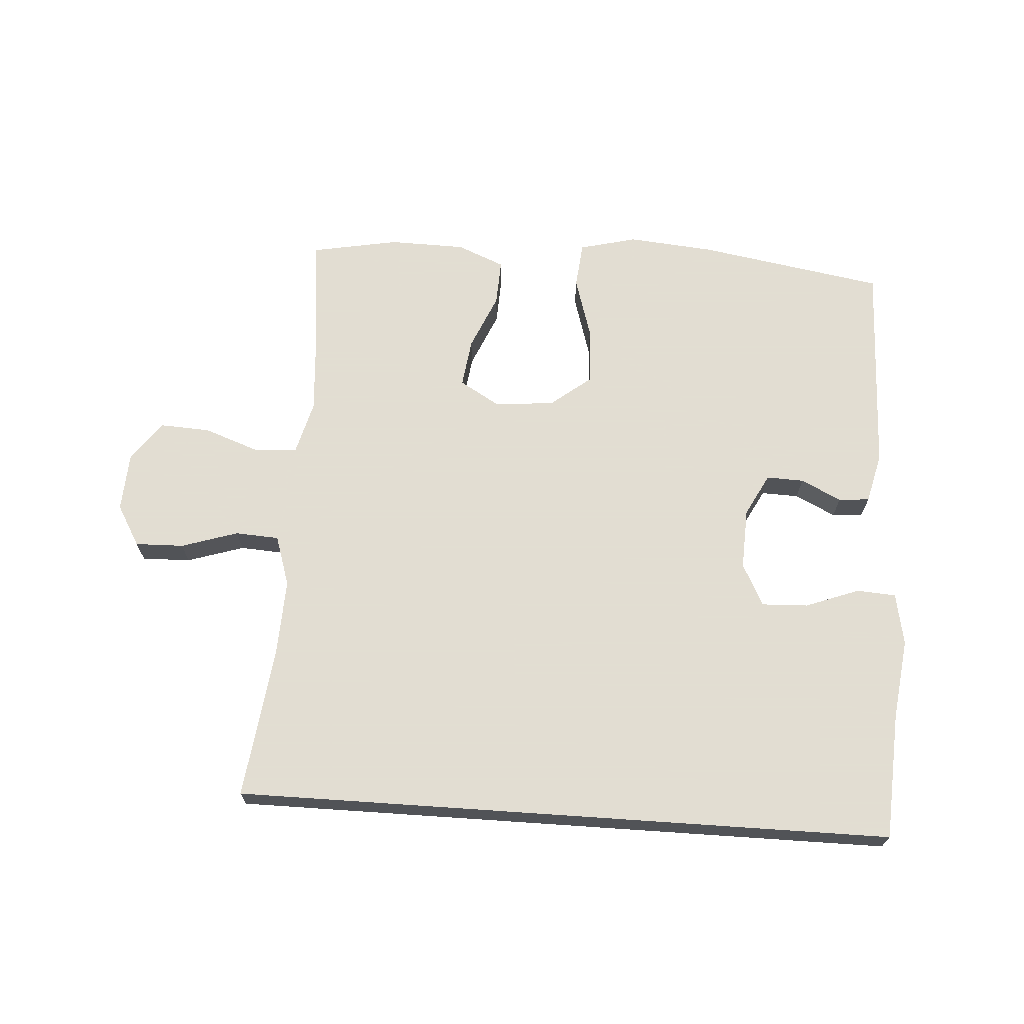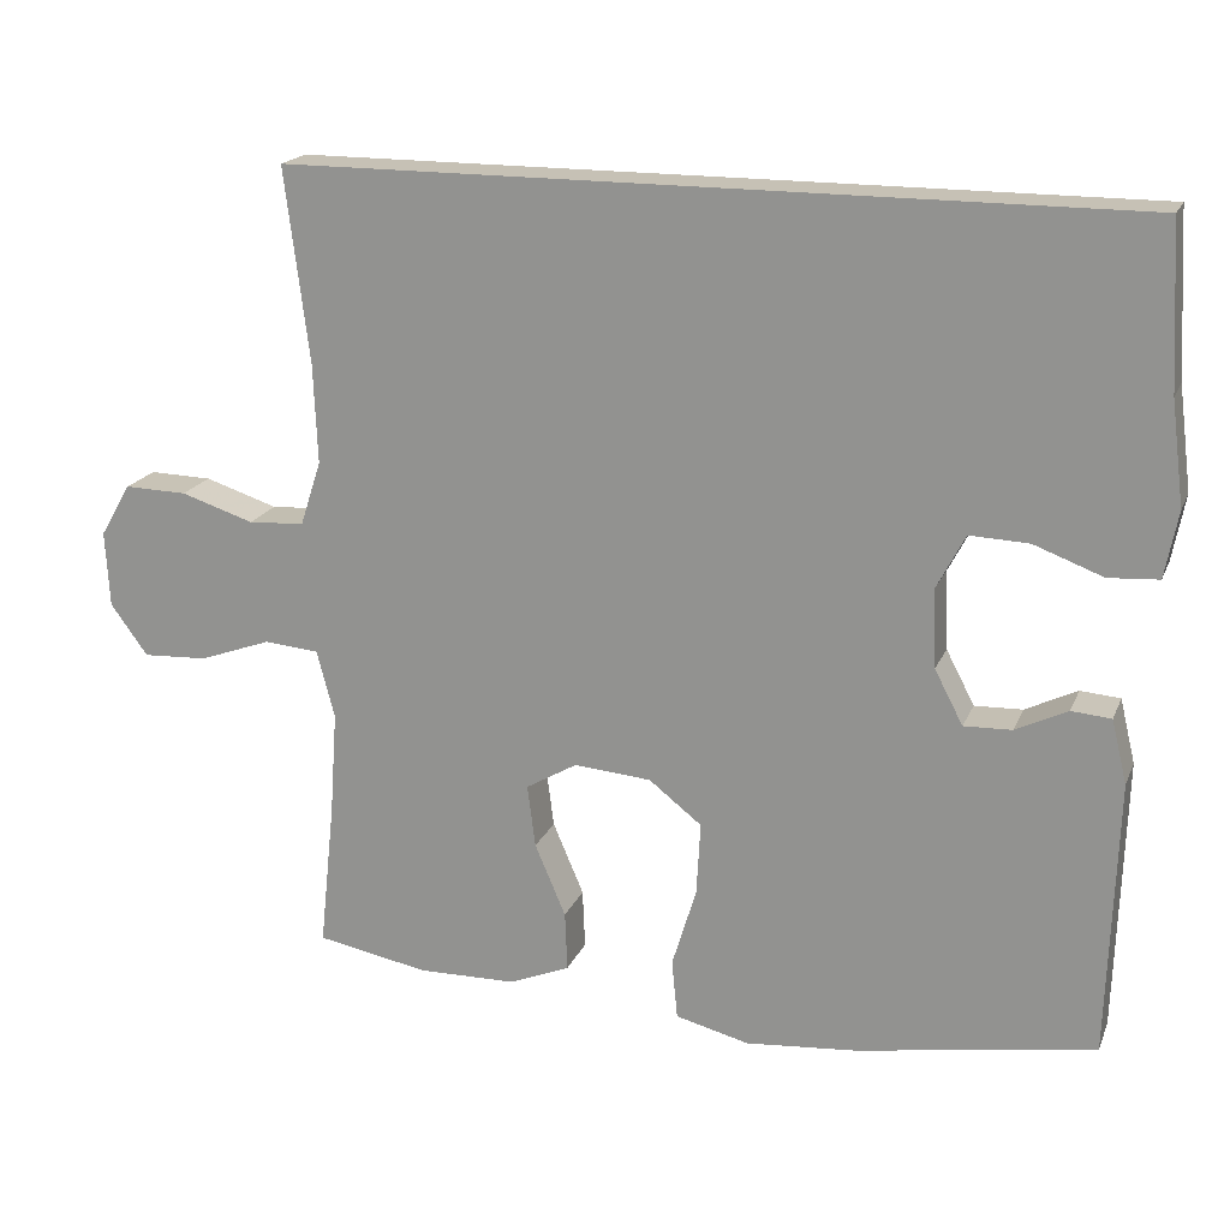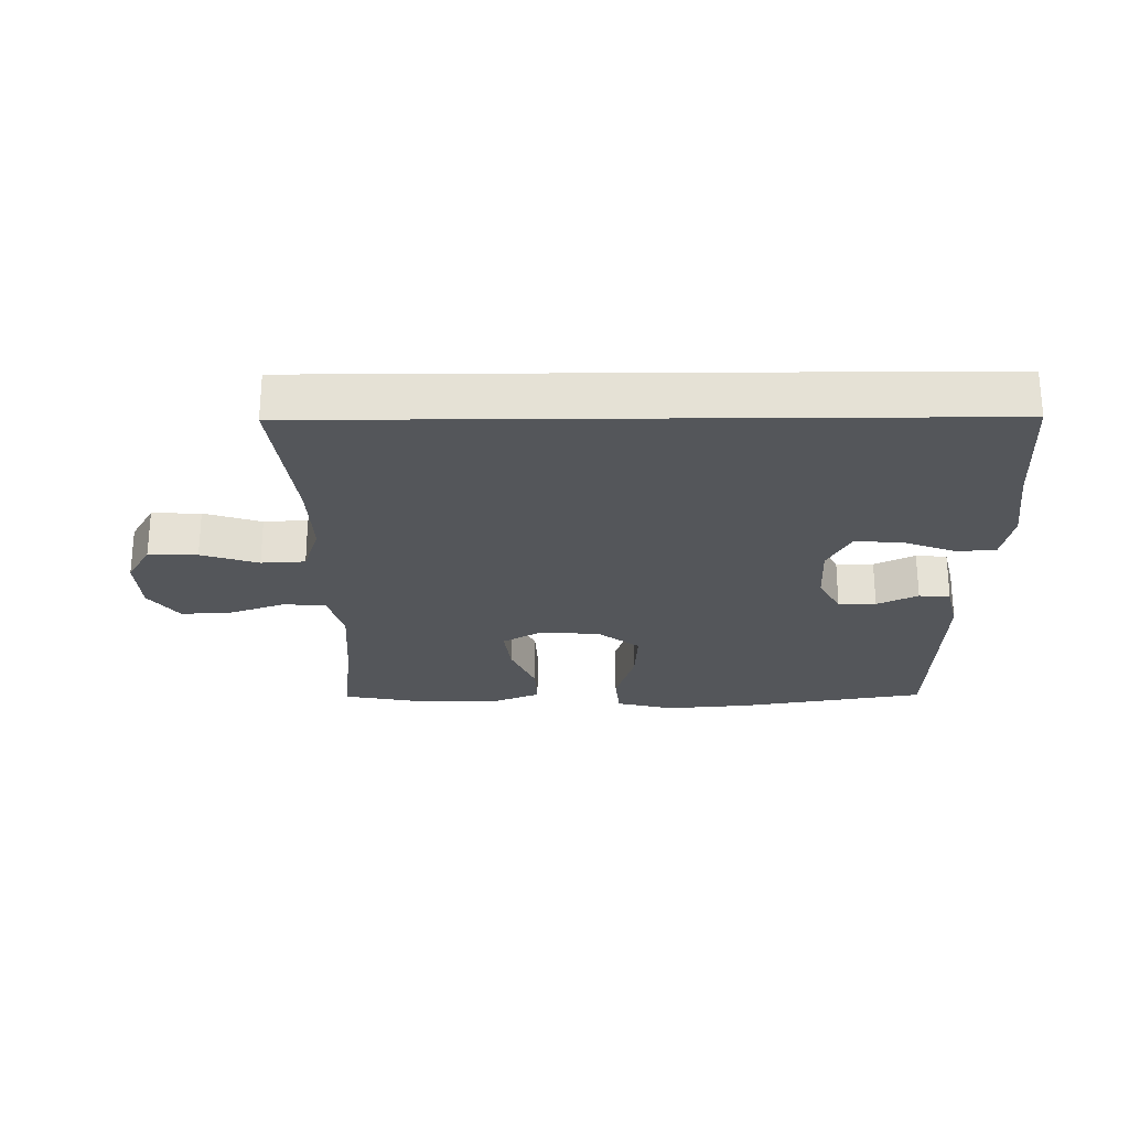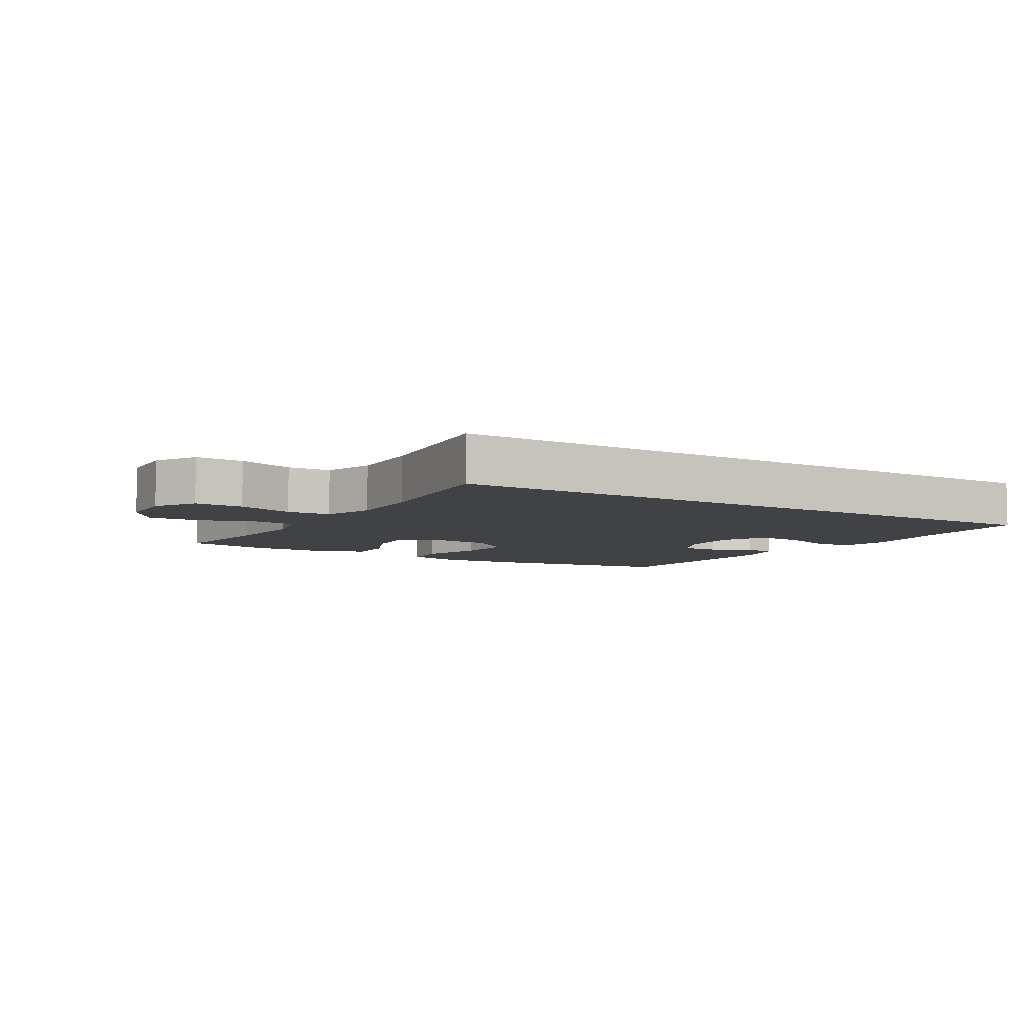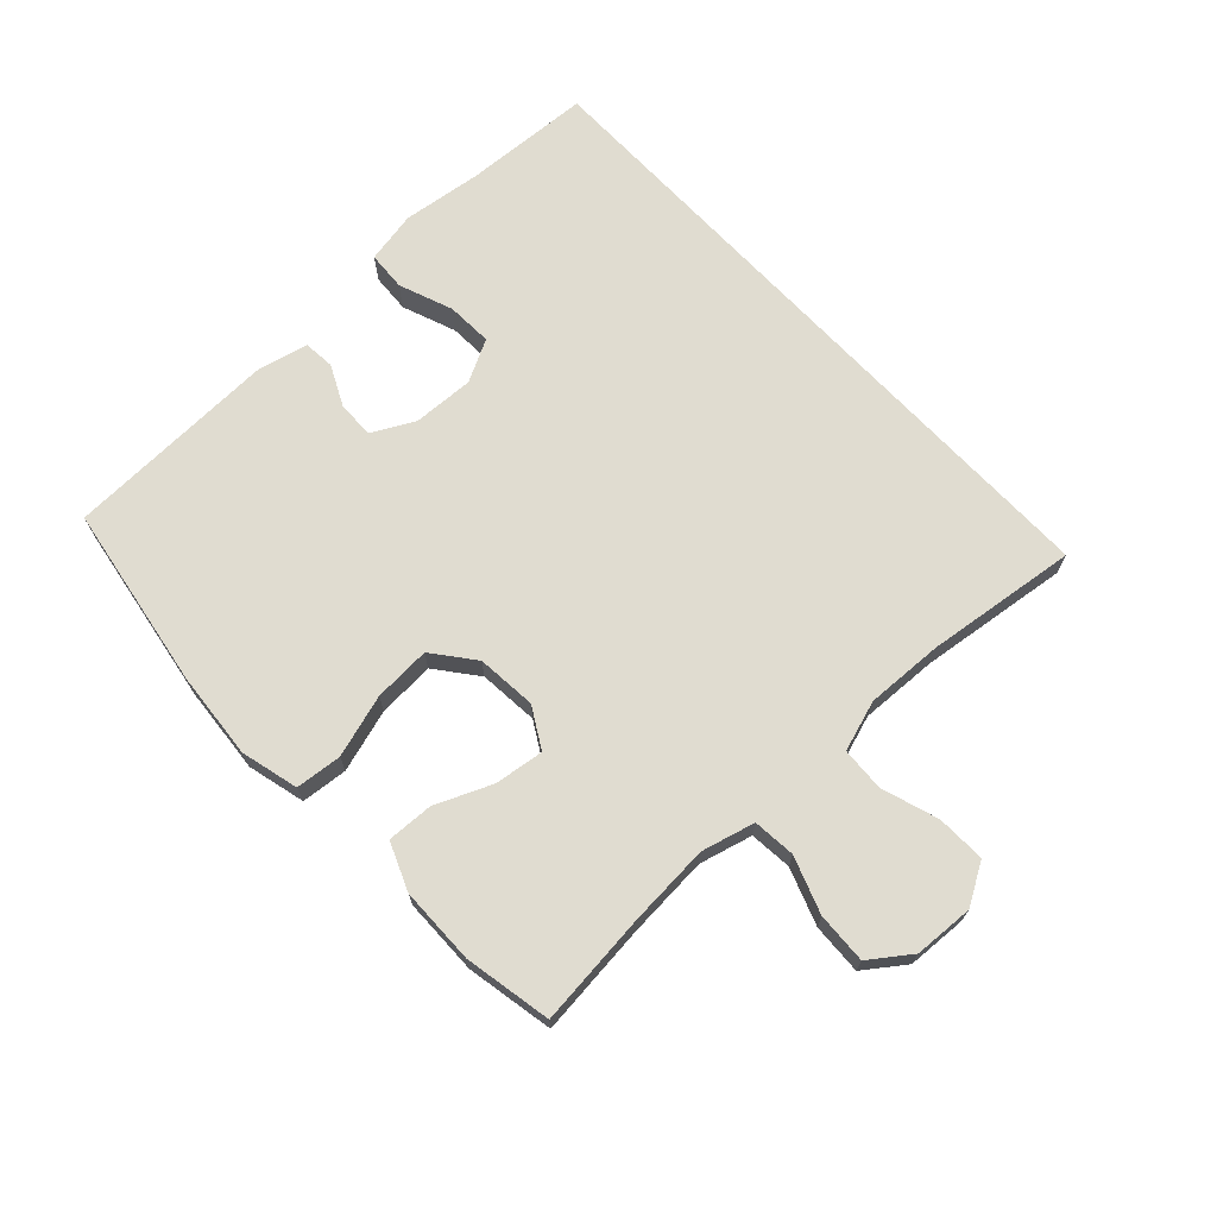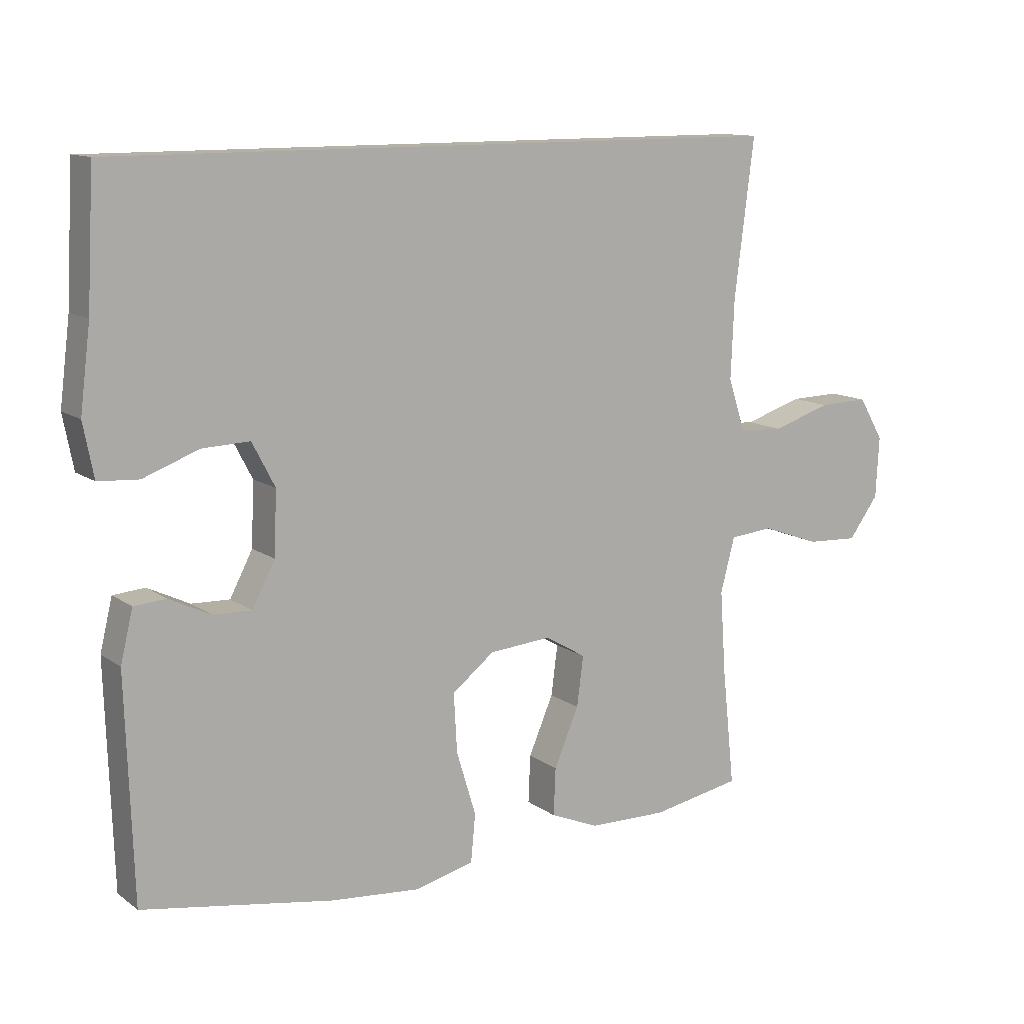
<metadata>
{"format":"obj","ext":"obj","renderer":"f3d","projection":"perspective","resolution":1024,"background":"white","views":[{"elev":68.1,"azim":3.9,"up":"+Y"},{"elev":18.8,"azim":17.8,"up":"+Z"},{"elev":-25.1,"azim":0.5,"up":"+Y"},{"elev":-6.4,"azim":-31.6,"up":"+Y"},{"elev":69.5,"azim":-133.1,"up":"+Y"},{"elev":12.1,"azim":147.9,"up":"+Z"}]}
</metadata>
<code>
v 0.525 0.07 0.5
v 0.536 0.07 0.299
v 0.552 0.07 0.172
v 0.536 0.07 0.09
v 0.474 0.07 0.086
v 0.389 0.07 0.118
v 0.316 0.07 0.121
v 0.281 0.07 0.054
v 0.285 0.07 -0.043
v 0.32 0.07 -0.11
v 0.379 0.07 -0.108
v 0.443 0.07 -0.077
v 0.492 0.07 -0.081
v 0.511 0.07 -0.16
v 0.5 0.07 -0.5
v 0.206 0.07 -0.549
v 0.069 0.07 -0.561
v -0.022 0.07 -0.538
v -0.029 0.07 -0.465
v 0.001 0.07 -0.366
v 0.006 0.07 -0.276
v -0.059 0.07 -0.225
v -0.154 0.07 -0.217
v -0.217 0.07 -0.254
v -0.207 0.07 -0.331
v -0.169 0.07 -0.42
v -0.166 0.07 -0.493
v -0.241 0.07 -0.524
v -0.362 0.07 -0.526
v -0.5 0.07 -0.5
v -0.481 0.07 -0.32
v -0.472 0.07 -0.191
v -0.494 0.07 -0.107
v -0.561 0.07 -0.101
v -0.65 0.07 -0.133
v -0.73 0.07 -0.137
v -0.776 0.07 -0.074
v -0.781 0.07 0.02
v -0.743 0.07 0.085
v -0.666 0.07 0.083
v -0.576 0.07 0.054
v -0.507 0.07 0.058
v -0.481 0.07 0.138
v -0.486 0.07 0.26
v -0.516 0.07 0.5
v 0.525 0 0.5
v 0.536 0 0.299
v 0.552 0 0.172
v 0.536 0 0.09
v 0.474 0 0.086
v 0.389 0 0.118
v 0.316 0 0.121
v 0.281 0 0.054
v 0.285 0 -0.043
v 0.32 0 -0.11
v 0.379 0 -0.108
v 0.443 0 -0.077
v 0.492 0 -0.081
v 0.511 0 -0.16
v 0.5 0 -0.5
v 0.206 0 -0.549
v 0.069 0 -0.561
v -0.022 0 -0.538
v -0.029 0 -0.465
v 0.001 0 -0.366
v 0.006 0 -0.276
v -0.059 0 -0.225
v -0.154 0 -0.217
v -0.217 0 -0.254
v -0.207 0 -0.331
v -0.169 0 -0.42
v -0.166 0 -0.493
v -0.241 0 -0.524
v -0.362 0 -0.526
v -0.5 0 -0.5
v -0.481 0 -0.32
v -0.472 0 -0.191
v -0.494 0 -0.107
v -0.561 0 -0.101
v -0.65 0 -0.133
v -0.73 0 -0.137
v -0.776 0 -0.074
v -0.781 0 0.02
v -0.743 0 0.085
v -0.666 0 0.083
v -0.576 0 0.054
v -0.507 0 0.058
v -0.481 0 0.138
v -0.486 0 0.26
v -0.516 0 0.5
f 44 45 1 2
f 43 44 2 3
f 42 43 3
f 39 40 41
f 38 39 41
f 37 38 41
f 36 37 41
f 35 36 41
f 34 35 41
f 33 34 41 42
f 32 33 42
f 29 30 31
f 28 29 31
f 27 28 31
f 26 27 31
f 25 26 31
f 24 25 31 32
f 23 24 32 42
f 18 19 20
f 17 18 20
f 16 17 20
f 15 16 20
f 14 15 20
f 13 14 20
f 12 13 20
f 11 12 20
f 10 11 20 21
f 9 10 21 22
f 3 4 5 6
f 3 6 7
f 42 3 7
f 22 23 42
f 9 22 42
f 8 9 42
f 7 8 42
f 47 46 90 89
f 48 47 89 88
f 48 88 87
f 86 85 84
f 86 84 83
f 86 83 82
f 86 82 81
f 86 81 80
f 86 80 79
f 87 86 79 78
f 87 78 77
f 76 75 74
f 76 74 73
f 76 73 72
f 76 72 71
f 76 71 70
f 77 76 70 69
f 87 77 69 68
f 65 64 63
f 65 63 62
f 65 62 61
f 65 61 60
f 65 60 59
f 65 59 58
f 65 58 57
f 65 57 56
f 66 65 56 55
f 67 66 55 54
f 51 50 49 48
f 52 51 48
f 52 48 87
f 87 68 67
f 87 67 54
f 87 54 53
f 87 53 52
f 1 46 47 2
f 2 47 48 3
f 3 48 49 4
f 4 49 50 5
f 5 50 51 6
f 6 51 52 7
f 7 52 53 8
f 8 53 54 9
f 9 54 55 10
f 10 55 56 11
f 11 56 57 12
f 12 57 58 13
f 13 58 59 14
f 14 59 60 15
f 15 60 61 16
f 16 61 62 17
f 17 62 63 18
f 18 63 64 19
f 19 64 65 20
f 20 65 66 21
f 21 66 67 22
f 22 67 68 23
f 23 68 69 24
f 24 69 70 25
f 25 70 71 26
f 26 71 72 27
f 27 72 73 28
f 28 73 74 29
f 29 74 75 30
f 30 75 76 31
f 31 76 77 32
f 32 77 78 33
f 33 78 79 34
f 34 79 80 35
f 35 80 81 36
f 36 81 82 37
f 37 82 83 38
f 38 83 84 39
f 39 84 85 40
f 40 85 86 41
f 41 86 87 42
f 42 87 88 43
f 43 88 89 44
f 44 89 90 45
f 45 90 46 1

</code>
